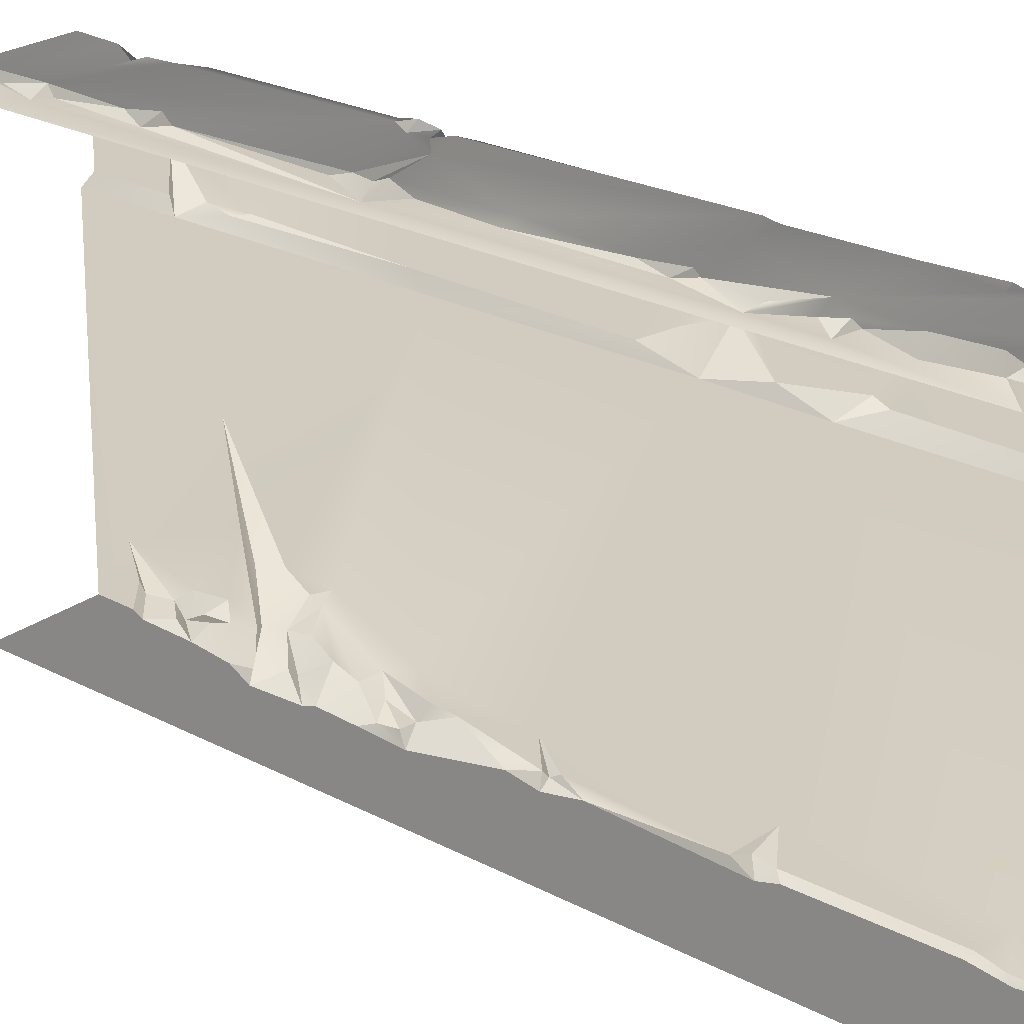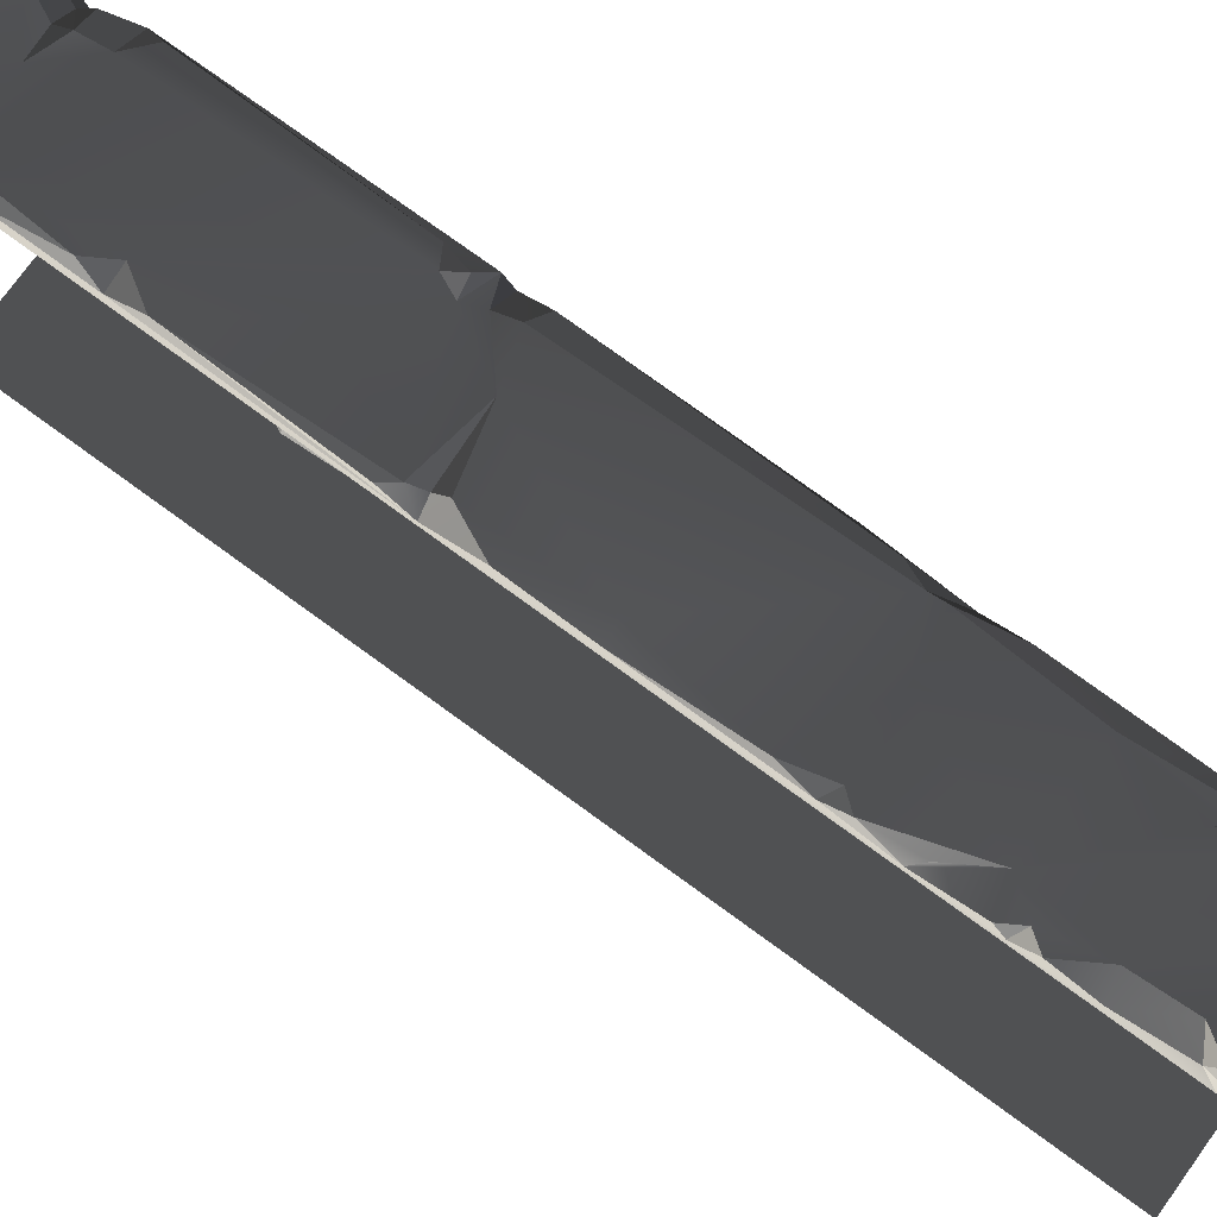
<metadata>
{"format":"obj","ext":"obj","renderer":"f3d","projection":"perspective","resolution":1024,"background":"white","views":[{"elev":23.9,"azim":129.2,"up":"+Z"},{"elev":75.7,"azim":125.9,"up":"+Z"}]}
</metadata>
<code>
v -0.4735 -2.159 0.0502
v -0.4974 -2.368 0.1576
v -0.3655 -2.478 0.05762
v -0.4285 -2.485 0.1287
v 1.907e-06 -3.858e-06 -1.818e-06
v -0.4873 -0.5082 0.01182
v -0.4459 -1.194 0.02778
v -0.4802 -1.127 0.02622
v -0.44 -1.995 0.0464
v -0.4847 -1.86 0.04326
v -0.4561 -0.3308 0.00769
v -0.5001 -1.376e-06 -1.876e-06
v -0.3655 -2.478 0.05762
v -0.4735 -2.159 0.0502
v 2.116e-06 -3.3 0.07675
v -0.3823 -2.697 0.06272
v -0.3675 -2.92 0.06791
v -0.3936 -2.884 0.06707
v -0.3565 -3.143 0.07309
v -0.4257 -3.3 0.07675
v -0.4538 -3.505 0.08151
v -0.4642 -3.747 0.08714
v 2.07e-06 -3.999 0.093
v -0.497 -3.827 0.08899
v -0.5001 -3.999 0.093
v -0.3675 -2.92 0.06791
v -0.4165 -3.023 0.1453
v -0.3565 -3.143 0.07309
v -0.4844 -3.603 0.1263
v -0.4642 -3.747 0.08714
v -0.4538 -3.505 0.08151
v -0.5004 -1.156 0.06022
v -0.4802 -1.127 0.02622
v -0.5018 -0.4837 0.04354
v -0.4873 -0.5082 0.01182
v -0.4792 -0.3622 0.02926
v -0.4561 -0.3308 0.00769
v -0.5001 -1.376e-06 -1.876e-06
v -0.5001 -3.999 0.093
v -0.497 -3.827 0.08899
v -0.4993 -3.789 0.2079
v -0.4991 -3.831 0.3475
v -0.5001 -3.965 1.569
v -0.4996 -3.359 0.918
v -0.4991 -3.536 1.559
v -0.4992 -2.468 1.537
v -0.5015 -3.103 0.4589
v -0.4968 -2.893 0.441
v -0.5014 -2.544 0.2729
v -0.4824 -2.671 0.2283
v -0.5009 -1.48 1.517
v -0.5003 -2.049 0.199
v -0.4977 -1.323 0.04463
v -0.4996 -1.154 0.2054
v -0.4986 -1.029 1.503
v -0.5001 -0.3599 0.1658
v -0.5001 0.03434 1.476
v -0.5001 -1.376e-06 -1.876e-06
v -0.5042 -1.963 0.08969
v -0.4847 -1.86 0.04326
v -0.4792 -0.3622 0.02926
v -0.5018 -0.4837 0.04354
v -0.5004 -1.156 0.06022
v -0.4974 -2.368 0.1576
v -0.4991 -2.033 0.08141
v -0.4638 -2.761 0.1687
v -0.4775 -2.924 0.3804
v -0.471 -2.874 0.2028
v -0.4654 -2.962 0.2706
v -0.4969 -2.994 0.3946
v -0.4989 -2.489 0.1692
v -0.3675 -2.92 0.06791
v -0.3936 -2.884 0.06707
v -0.3809 -2.948 0.167
v -0.471 -2.874 0.2028
v -0.4459 -1.194 0.02778
v -0.4977 -1.323 0.04463
v -0.4847 -1.86 0.04326
v -0.4747 -1.986 0.0853
v -0.44 -1.995 0.0464
v -0.4847 -1.86 0.04326
v -0.44 -1.995 0.0464
v -0.4991 -2.033 0.08141
v -0.4735 -2.159 0.0502
v -0.3823 -2.697 0.06272
v -0.4638 -2.761 0.1687
v -0.3936 -2.884 0.06707
v -0.4111 -2.637 0.08103
v -0.471 -2.874 0.2028
v -0.4111 -2.637 0.08103
v -0.3823 -2.697 0.06272
v -0.3655 -2.478 0.05762
v -0.4256 -2.554 0.08141
v -0.4802 -1.127 0.02622
v -0.5004 -1.156 0.06022
v -0.4459 -1.194 0.02778
v -0.4747 -1.227 0.09338
v -0.4096 -3.163 0.1052
v -0.4257 -3.3 0.07675
v -0.3565 -3.143 0.07309
v -0.497 -3.827 0.08899
v -0.4642 -3.747 0.08714
v -0.4993 -3.789 0.2079
v -0.4732 -3.734 0.184
v -0.4257 -3.3 0.07675
v -0.4802 -3.436 0.1645
v -0.4538 -3.505 0.08151
v -0.4695 -3.332 0.198
v -0.4715 -3.213 0.2292
v -0.4096 -3.163 0.1052
v -0.4809 -3.35 0.2751
v -0.5012 -3.301 0.5457
v -0.5006 -3.526 0.2495
v -0.4893 -3.614 0.1903
v -0.01912 -1.35 2.032
v -0.07133 -1.794 2.042
v -0.5136 -1.297 2.031
v -0.3196 -2.305 2.05
v -0.00205 -1.789 2.024
v -0.3163 -1.206 2.029
v -0.4898 -2.357 2.055
v -0.474 -2.438 2.037
v -0.5216 -1.24 2.016
v -0.4989 -0.7886 2.018
v -0.1216 -0.8017 2.02
v -0.01446 -1.137 2.026
v -0.452 -0.5029 2.01
v -0.5079 -0.3432 2.01
v -0.08795 -0.5001 2.009
v -0.5106 0.04647 1.998
v -0.0981 -0.2908 2.008
v -0.03561 -0.1951 2.01
v -0.0112 0.04634 1.993
v -0.04551 -0.7001 2.009
v -0.003599 -0.7709 2.007
v -0.0001698 -0.9931 1.968
v -0.004321 -0.6413 2.007
v -0.03793 -0.9496 1.997
v -0.5206 -0.5189 2.012
v -0.05869 -1.193 2.028
v -0.05085 -3.595 2.086
v -0.4587 -3.466 2.083
v -0.4755 -2.577 2.059
v -0.08846 -3.146 2.073
v -0.5499 -3.4 2.059
v -0.3205 -3.621 2.072
v -0.0501 -3.797 2.089
v -0.5381 -2.613 2.048
v -0.4877 -3.742 2.09
v -0.5106 -3.952 2.091
v -0.0288 -3.244 2.077
v -0.446 -3.571 2.086
v -0.2621 -2.693 2.062
v -0.01557 -3.031 2.067
v -0.04186 -2.352 2.055
v -0.4458 -2.507 2.046
v -0.3196 -2.305 2.05
v -0.474 -2.438 2.037
v -0.5598 -2.469 2.035
v -0.0112 -3.953 2.086
v -0.4343 -3.628 2.065
v -0.5579 -0.5834 1.991
v -0.5603 -1.038 1.995
v -0.5542 -0.9437 1.585
v -0.5625 -1.183 1.943
v -0.5564 -1.261 1.543
v -0.5635 -1.492 1.994
v -0.5467 -1.397 1.709
v -0.5619 -1.589 1.631
v -0.5507 -1.744 1.554
v -0.5629 -2.612 1.578
v -0.5588 -2.323 2.029
v -0.5588 -2.428 1.985
v -0.5598 -2.469 2.035
v -0.5618 -3.261 1.61
v -0.562 -3.459 2.033
v -0.5631 -3.557 1.95
v -0.5588 -3.602 1.801
v -0.5568 -3.448 1.613
v -0.5477 -3.338 1.592
v -0.5614 -3.964 1.61
v -0.5574 -3.615 1.604
v -0.5612 -3.677 1.95
v -0.5624 -3.953 2.058
v -0.5629 -2.612 1.578
v -0.5618 -3.261 1.61
v 2.07e-06 -3.955 1.992
v -8.343e-05 -2.288 1.993
v -6.712e-05 -0.1783 1.905
v -0.0001698 -0.9931 1.968
v 2.056e-06 -0.7268 1.96
v -0.0001466 -3.618 2.041
v -0.001517 -3.149 2.043
v -0.0112 -3.953 2.086
v -0.00205 -1.789 2.024
v -0.001419 -1.226 2.008
v -0.00365 -0.4779 1.966
v -0.01888 -0.2388 1.972
v -0.004321 -0.6413 2.007
v -0.003599 -0.7709 2.007
v -0.0009894 -3.736 2.07
v -0.0003586 -3.512 2.065
v -0.002395 -2.09 2.043
v -0.01557 -3.031 2.067
v -0.003329 -2.407 2.046
v -0.03561 -0.1951 2.01
v -0.0002618 -0.142 1.98
v -0.5614 0.03527 1.517
v -0.5593 -0.4622 1.971
v -0.5588 -0.8883 1.556
v -0.5624 0.0457 1.965
v -0.4974 -2.368 0.1576
v -0.4735 -2.159 0.0502
v -0.4991 -2.033 0.08141
v -0.4715 -3.213 0.2292
v -0.4668 -3.206 0.45
v -0.5012 -3.301 0.5457
v -0.4198 -3.139 0.2654
v -0.4096 -3.163 0.1052
v -0.4996 -3.359 0.918
v -0.4198 -3.139 0.2654
v -0.4096 -3.163 0.1052
v -0.3565 -3.143 0.07309
v -0.5624 -3.953 2.058
v -0.5344 -3.683 2.024
v -0.4877 -3.742 2.09
v -0.5506 -1.38 2.014
v -0.4898 -2.357 2.055
v -0.5588 -2.323 2.029
v -0.5136 -1.297 2.031
v -0.5598 -2.469 2.035
v -0.5381 -2.613 2.048
v -0.562 -3.459 2.033
v -0.51 -2.515 2.072
v -0.5568 -3.448 1.613
v -0.5588 -3.602 1.801
v -0.4991 -3.536 1.559
v -0.4992 -2.468 1.537
v -0.5477 -3.338 1.592
v -0.4991 -3.536 1.559
v -0.5629 -2.612 1.578
v -0.5507 -1.744 1.554
v -0.5009 -1.48 1.517
v -0.5568 -3.448 1.613
v -0.4986 -1.029 1.503
v -0.5564 -1.261 1.543
v -0.4844 -3.603 0.1263
v -0.4538 -3.505 0.08151
v -0.4406 -3.515 0.1651
v -0.4893 -3.614 0.1903
v -0.5006 -3.526 0.2495
v -0.4445 -3.429 0.2102
v -0.4809 -3.35 0.2751
v -0.4406 -3.515 0.1651
v -0.4893 -3.614 0.1903
v -0.4996 -3.359 0.918
v -0.4668 -3.206 0.45
v -0.5015 -3.103 0.4589
v -0.4198 -3.139 0.2654
v -0.4969 -2.994 0.3946
v -0.4336 -3.04 0.2773
v -0.4165 -3.023 0.1453
v -0.3565 -3.143 0.07309
v -0.4395 -2.623 0.1581
v -0.4824 -2.671 0.2283
v -0.4638 -2.761 0.1687
v -0.4111 -2.637 0.08103
v -0.5612 -3.677 1.95
v -0.5344 -3.683 2.024
v -0.5624 -3.953 2.058
v -0.0288 -3.244 2.077
v -0.0003586 -3.512 2.065
v -0.05085 -3.595 2.086
v -0.0009894 -3.736 2.07
v -0.0501 -3.797 2.089
v -0.0112 -3.953 2.086
v -0.5603 -1.038 1.995
v -0.4989 -0.7886 2.018
v -0.5216 -1.24 2.016
v -0.5579 -0.5834 1.991
v -0.5206 -0.5189 2.012
v -0.5593 -0.4622 1.971
v -0.4458 -2.507 2.046
v -0.51 -2.515 2.072
v -0.5598 -2.469 2.035
v -0.06123 -2.294 2.037
v -0.04186 -2.352 2.055
v -0.3196 -2.305 2.05
v -0.4732 -3.734 0.184
v -0.4642 -3.747 0.08714
v -0.4844 -3.603 0.1263
v -0.4893 -3.614 0.1903
v -0.5631 -3.557 1.95
v -0.562 -3.459 2.033
v -0.5288 -3.575 2.047
v -0.5288 -3.575 2.047
v -0.562 -3.459 2.033
v -0.4587 -3.466 2.083
v -0.446 -3.571 2.086
v -0.0981 -0.2908 2.008
v -0.00365 -0.4779 1.966
v -0.08795 -0.5001 2.009
v -0.01888 -0.2388 1.972
v -0.004321 -0.6413 2.007
v -0.01446 -1.137 2.026
v -0.1216 -0.8017 2.02
v -0.03793 -0.9496 1.997
v -0.0001698 -0.9931 1.968
v -0.5624 0.0457 1.965
v -0.5079 -0.3432 2.01
v -0.5593 -0.4622 1.971
v -0.5106 0.04647 1.998
v -0.452 -0.5029 2.01
v -0.5619 -1.589 1.631
v -0.5009 -1.48 1.517
v -0.5467 -1.397 1.709
v -0.5507 -1.744 1.554
v -0.0002618 -0.142 1.98
v -0.0112 0.04634 1.993
v 1.907e-06 0.04417 1.899
v -6.712e-05 -0.1783 1.905
v -0.01888 -0.2388 1.972
v -0.4747 -1.227 0.09338
v -0.4977 -1.323 0.04463
v -0.4459 -1.194 0.02778
v -0.5136 -1.297 2.031
v -0.5506 -1.38 2.014
v -0.5625 -1.183 1.943
v -0.4285 -2.485 0.1287
v -0.4989 -2.489 0.1692
v -0.4824 -2.671 0.2283
v -0.5542 -0.9437 1.585
v -0.5564 -1.261 1.543
v -0.4986 -1.029 1.503
v -0.5001 0.03434 1.476
v -0.5588 -0.8883 1.556
v -0.4986 -1.029 1.503
v -0.5614 0.03527 1.517
v -8.343e-05 -2.288 1.993
v -0.07517 -2.247 2.052
v -0.002395 -2.09 2.043
v -0.06123 -2.294 2.037
v -0.4654 -2.962 0.2706
v -0.3809 -2.948 0.167
v -0.471 -2.874 0.2028
v -0.4336 -3.04 0.2773
v -0.4165 -3.023 0.1453
v -0.3675 -2.92 0.06791
v -0.3809 -2.948 0.167
v -0.4336 -3.04 0.2773
v -0.0001466 -3.618 2.041
v -0.0009894 -3.736 2.07
v -0.05085 -3.595 2.086
v -0.5614 -3.964 1.61
v -0.5001 -3.965 1.569
v -0.5574 -3.615 1.604
v -0.4991 -3.536 1.559
v -0.04551 -0.7001 2.009
v -0.004321 -0.6413 2.007
v 2.056e-06 -0.7268 1.96
v -0.4285 -2.485 0.1287
v -0.4256 -2.554 0.08141
v -0.3655 -2.478 0.05762
v -0.474 -2.438 2.037
v -0.5588 -2.428 1.985
v -0.4898 -2.357 2.055
v -0.5588 -2.323 2.029
v -0.446 -3.571 2.086
v -0.4343 -3.628 2.065
v -0.509 -3.627 2.014
v -0.5009 -1.48 1.517
v -0.5564 -1.261 1.543
v -0.5467 -1.397 1.709
v -0.04186 -2.352 2.055
v -0.06123 -2.294 2.037
v -8.343e-05 -2.288 1.993
v -0.003329 -2.407 2.046
v -0.0112 0.04634 1.993
v -0.0002618 -0.142 1.98
v -0.03561 -0.1951 2.01
v -0.5598 -2.469 2.035
v -0.5588 -2.428 1.985
v -0.474 -2.438 2.037
v -0.4445 -3.429 0.2102
v -0.4802 -3.436 0.1645
v -0.4695 -3.332 0.198
v -0.4406 -3.515 0.1651
v -0.4538 -3.505 0.08151
v -0.4802 -3.436 0.1645
v -0.4406 -3.515 0.1651
v -0.4336 -3.04 0.2773
v -0.4775 -2.924 0.3804
v -0.4969 -2.994 0.3946
v -0.4968 -2.893 0.441
v -0.4996 -1.154 0.2054
v -0.4977 -1.323 0.04463
v -0.4747 -1.227 0.09338
v -0.0003586 -3.512 2.065
v -0.0288 -3.244 2.077
v -0.001517 -3.149 2.043
v -0.4809 -3.35 0.2751
v -0.4445 -3.429 0.2102
v -0.4695 -3.332 0.198
v -0.5603 -1.038 1.995
v -0.5216 -1.24 2.016
v -0.5625 -1.183 1.943
v -0.5136 -1.297 2.031
v -0.4755 -2.577 2.059
v -0.51 -2.515 2.072
v -0.4458 -2.507 2.046
v -0.4343 -3.628 2.065
v -0.4877 -3.742 2.09
v -0.5344 -3.683 2.024
v -0.509 -3.627 2.014
v -0.509 -3.627 2.014
v -0.5612 -3.677 1.95
v -0.5588 -3.602 1.801
v -0.5344 -3.683 2.024
v -0.5631 -3.557 1.95
v -0.5288 -3.575 2.047
v -0.509 -3.627 2.014
v -0.5588 -3.602 1.801
v -0.509 -3.627 2.014
v -0.5288 -3.575 2.047
v -0.446 -3.571 2.086
v -0.4989 -2.489 0.1692
v -0.4285 -2.485 0.1287
v -0.4974 -2.368 0.1576
v -0.4991 -3.831 0.3475
v -0.4732 -3.734 0.184
v -0.4893 -3.614 0.1903
v -0.5574 -3.615 1.604
v -0.4991 -3.536 1.559
v -0.5588 -3.602 1.801
v -0.452 -0.5029 2.01
v -0.5206 -0.5189 2.012
v -0.5593 -0.4622 1.971
v -0.5042 -1.963 0.08969
v -0.5003 -2.049 0.199
v -0.4747 -1.986 0.0853
v -0.4847 -1.86 0.04326
v -0.5042 -1.963 0.08969
v -0.4747 -1.986 0.0853
v -0.03561 -0.1951 2.01
v -0.01888 -0.2388 1.972
v -0.0981 -0.2908 2.008
v -0.04551 -0.7001 2.009
v 2.056e-06 -0.7268 1.96
v -0.003599 -0.7709 2.007
v -0.4747 -1.227 0.09338
v -0.5004 -1.156 0.06022
v -0.4996 -1.154 0.2054
v -0.4877 -3.742 2.09
v -0.5106 -3.952 2.091
v -0.5624 -3.953 2.058
v -0.001517 -3.149 2.043
v -0.08846 -3.146 2.073
v -0.01557 -3.031 2.067
v -0.001517 -3.149 2.043
v -0.01557 -3.031 2.067
v -8.343e-05 -2.288 1.993
v -0.3196 -2.305 2.05
v -0.07517 -2.247 2.052
v -0.06123 -2.294 2.037
v -0.001419 -1.226 2.008
v -0.00205 -1.789 2.024
v -0.01912 -1.35 2.032
v -0.001419 -1.226 2.008
v -0.01446 -1.137 2.026
v -0.0001698 -0.9931 1.968
v -0.4395 -2.623 0.1581
v -0.4256 -2.554 0.08141
v -0.4285 -2.485 0.1287
v -0.4285 -2.485 0.1287
v -0.4824 -2.671 0.2283
v -0.4395 -2.623 0.1581
v -0.44 -1.995 0.0464
v -0.4747 -1.986 0.0853
v -0.4991 -2.033 0.08141
v -0.5003 -2.049 0.199
v -0.4991 -2.033 0.08141
v -0.4747 -1.986 0.0853
v -0.001517 -3.149 2.043
v -0.0288 -3.244 2.077
v -0.08846 -3.146 2.073
v -0.5381 -2.613 2.048
v -0.5499 -3.4 2.059
v -0.562 -3.459 2.033
v -0.5499 -3.4 2.059
v -0.4587 -3.466 2.083
v -0.562 -3.459 2.033
v -0.5635 -1.492 1.994
v -0.5506 -1.38 2.014
v -0.5588 -2.323 2.029
v -0.5625 -1.183 1.943
v -0.003329 -2.407 2.046
v -0.01557 -3.031 2.067
v -0.04186 -2.352 2.055
v -0.05869 -1.193 2.028
v -0.001419 -1.226 2.008
v -0.01912 -1.35 2.032
v -0.0001466 -3.618 2.041
v -0.05085 -3.595 2.086
v -0.0003586 -3.512 2.065
v -0.4993 -3.789 0.2079
v -0.4732 -3.734 0.184
v -0.4991 -3.831 0.3475
v -0.4775 -2.924 0.3804
v -0.4336 -3.04 0.2773
v -0.4654 -2.962 0.2706
v -0.4111 -2.637 0.08103
v -0.4256 -2.554 0.08141
v -0.4395 -2.623 0.1581
v -0.5588 -0.8883 1.556
v -0.5542 -0.9437 1.585
v -0.4986 -1.029 1.503
v -0.4755 -2.577 2.059
v -0.5381 -2.613 2.048
v -0.51 -2.515 2.072
v -0.446 -3.571 2.086
v -0.3205 -3.621 2.072
v -0.4343 -3.628 2.065
v -0.07517 -2.247 2.052
v -0.002395 -2.09 2.043
v -0.01446 -1.137 2.026
v -0.001419 -1.226 2.008
v -0.05869 -1.193 2.028
g WallLong_2_(53)_4738_17
f 1 3 2
f 2 3 4
f 5 7 6
f 6 7 8
f 5 9 7
f 7 9 10
f 11 5 6
f 11 12 5
f 13 9 5
f 13 14 9
f 15 13 5
f 13 15 16
f 16 15 17
f 17 18 16
f 17 15 19
f 19 15 20
f 20 15 21
f 15 22 21
f 22 15 23
f 23 24 22
f 24 23 25
f 26 28 27
f 29 31 30
f 32 34 33
f 33 34 35
f 36 35 34
f 37 35 36
f 38 37 36
f 39 41 40
f 39 42 41
f 43 42 39
f 43 44 42
f 44 43 45
f 45 46 44
f 46 47 44
f 48 47 46
f 46 49 48
f 49 50 48
f 49 46 51
f 49 51 52
f 53 52 51
f 53 51 54
f 55 54 51
f 55 56 54
f 56 55 57
f 58 56 57
f 52 53 59
f 59 53 60
f 56 58 61
f 54 56 62
f 62 56 61
f 62 63 54
f 49 52 64
f 52 65 64
f 66 67 50
f 67 66 68
f 67 68 69
f 48 50 67
f 47 48 70
f 49 64 71
f 50 49 71
f 72 74 73
f 74 75 73
f 76 78 77
f 79 81 80
f 82 84 83
f 85 87 86
f 85 86 88
f 86 87 89
f 90 92 91
f 92 90 93
f 94 96 95
f 97 95 96
f 98 100 99
f 101 103 102
f 102 103 104
f 105 107 106
f 106 108 105
f 108 109 105
f 105 109 110
f 111 109 108
f 111 112 109
f 112 111 113
f 42 112 113
f 42 44 112
f 42 113 114
f 115 117 116
f 117 118 116
f 119 115 116
f 117 115 120
f 118 117 121
f 118 121 122
f 120 123 117
f 120 124 123
f 124 120 125
f 125 120 126
f 125 127 124
f 128 127 125
f 128 125 129
f 129 130 128
f 130 129 131
f 132 130 131
f 130 132 133
f 129 125 134
f 125 135 134
f 136 135 125
f 129 134 137
f 136 125 138
f 124 127 139
f 126 120 140
f 140 120 115
f 141 143 142
f 143 141 144
f 142 143 145
f 141 142 146
f 147 141 146
f 145 143 148
f 147 146 149
f 150 147 149
f 144 141 151
f 152 146 142
f 143 144 153
f 154 153 144
f 153 154 155
f 155 156 153
f 156 143 153
f 156 155 157
f 157 158 156
f 159 156 158
f 150 160 147
f 149 146 161
f 162 164 163
f 163 164 165
f 166 165 164
f 166 167 165
f 167 166 168
f 167 168 169
f 170 167 169
f 167 170 171
f 167 171 172
f 172 171 173
f 173 171 174
f 175 174 171
f 174 175 176
f 177 176 175
f 175 178 177
f 178 175 179
f 175 180 179
f 178 182 181
f 178 181 183
f 183 181 184
f 185 180 186
f 187 189 188
f 189 190 188
f 190 189 191
f 187 188 192
f 193 192 188
f 192 194 187
f 190 195 188
f 195 190 196
f 197 191 189
f 197 189 198
f 197 199 191
f 200 190 191
f 201 194 192
f 193 202 192
f 188 195 203
f 204 188 205
f 198 207 206
f 208 210 209
f 208 209 211
f 209 210 162
f 164 162 210
f 212 214 213
f 215 217 216
f 215 216 218
f 218 219 215
f 220 216 217
f 221 223 222
f 224 226 225
f 227 229 228
f 228 230 227
f 231 233 232
f 231 232 234
f 235 237 236
f 238 240 239
f 238 239 241
f 242 238 241
f 243 238 242
f 240 244 239
f 243 246 245
f 247 249 248
f 249 247 250
f 251 253 252
f 252 254 251
f 251 254 255
f 256 258 257
f 258 259 257
f 259 258 260
f 259 260 261
f 262 259 261
f 263 259 262
f 264 266 265
f 266 264 267
f 268 270 269
f 271 273 272
f 274 273 275
f 274 275 276
f 277 279 278
f 277 278 280
f 278 281 280
f 282 280 281
f 283 285 284
f 286 288 287
f 289 291 290
f 291 289 292
f 293 295 294
f 296 298 297
f 298 296 299
f 300 302 301
f 301 303 300
f 301 302 304
f 305 307 306
f 307 305 308
f 309 311 310
f 309 310 312
f 313 310 311
f 314 316 315
f 314 315 317
f 318 320 319
f 320 318 321
f 318 322 321
f 323 325 324
f 326 328 327
f 329 331 330
f 332 334 333
f 335 337 336
f 335 336 338
f 339 341 340
f 339 340 342
f 343 345 344
f 344 346 343
f 347 349 348
f 350 349 347
f 351 353 352
f 354 356 355
f 357 355 356
f 358 360 359
f 361 363 362
f 364 366 365
f 367 365 366
f 368 370 369
f 371 373 372
f 374 376 375
f 377 376 374
f 378 380 379
f 381 383 382
f 384 386 385
f 384 385 387
f 388 390 389
f 391 393 392
f 392 393 394
f 395 397 396
f 398 400 399
f 401 403 402
f 404 406 405
f 406 407 405
f 408 410 409
f 411 413 412
f 413 411 414
f 415 417 416
f 416 418 415
f 419 421 420
f 422 421 419
f 423 425 424
f 426 428 427
f 429 431 430
f 432 434 433
f 435 437 436
f 438 440 439
f 441 443 442
f 444 446 445
f 447 449 448
f 450 452 451
f 453 455 454
f 456 458 457
f 459 461 460
f 462 464 463
f 465 467 466
f 468 470 469
f 471 473 472
f 474 476 475
f 477 479 478
f 480 482 481
f 483 485 484
f 486 488 487
f 489 491 490
f 492 494 493
f 492 493 495
f 496 498 497
f 499 501 500
f 502 504 503
f 505 507 506
f 508 510 509
f 511 513 512
f 514 516 515
f 517 519 518
f 520 522 521
f 116 118 523
f 116 523 524
f 119 116 524
f 525 527 526

</code>
